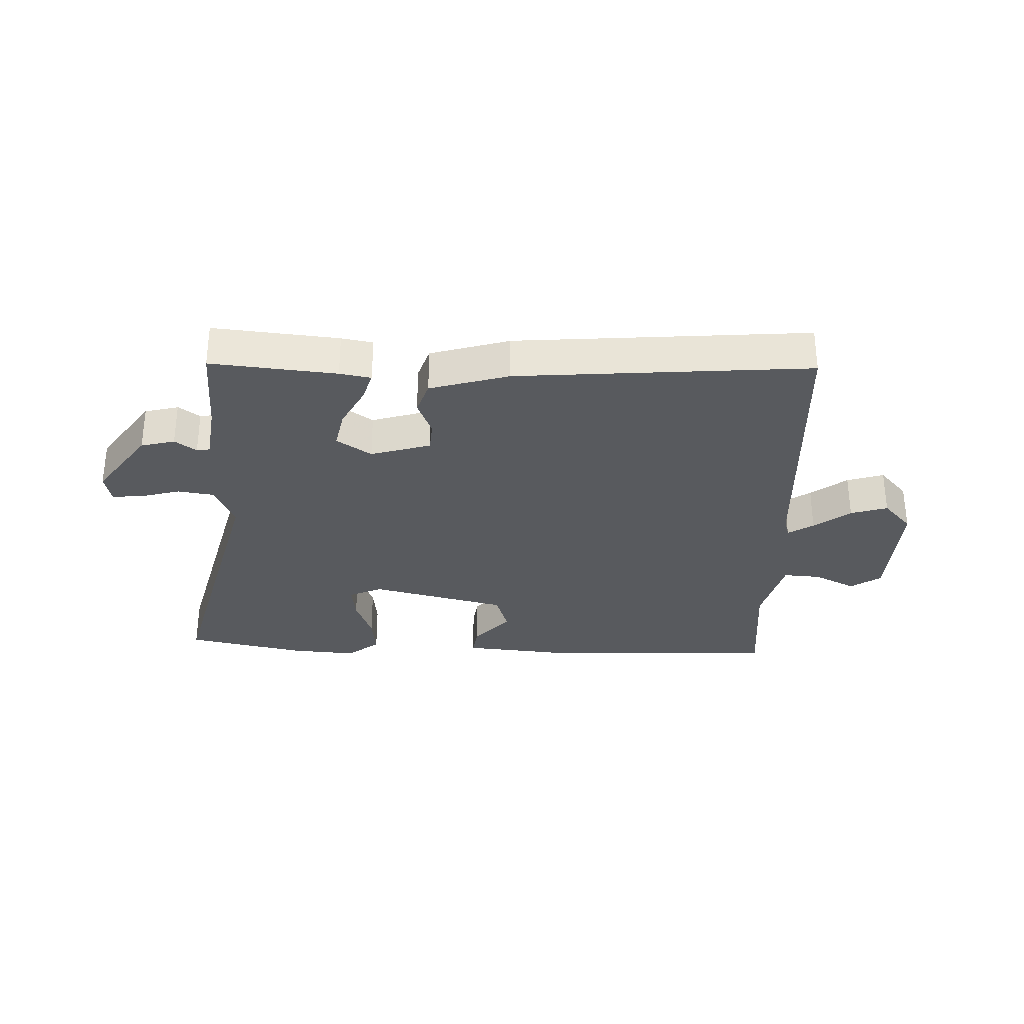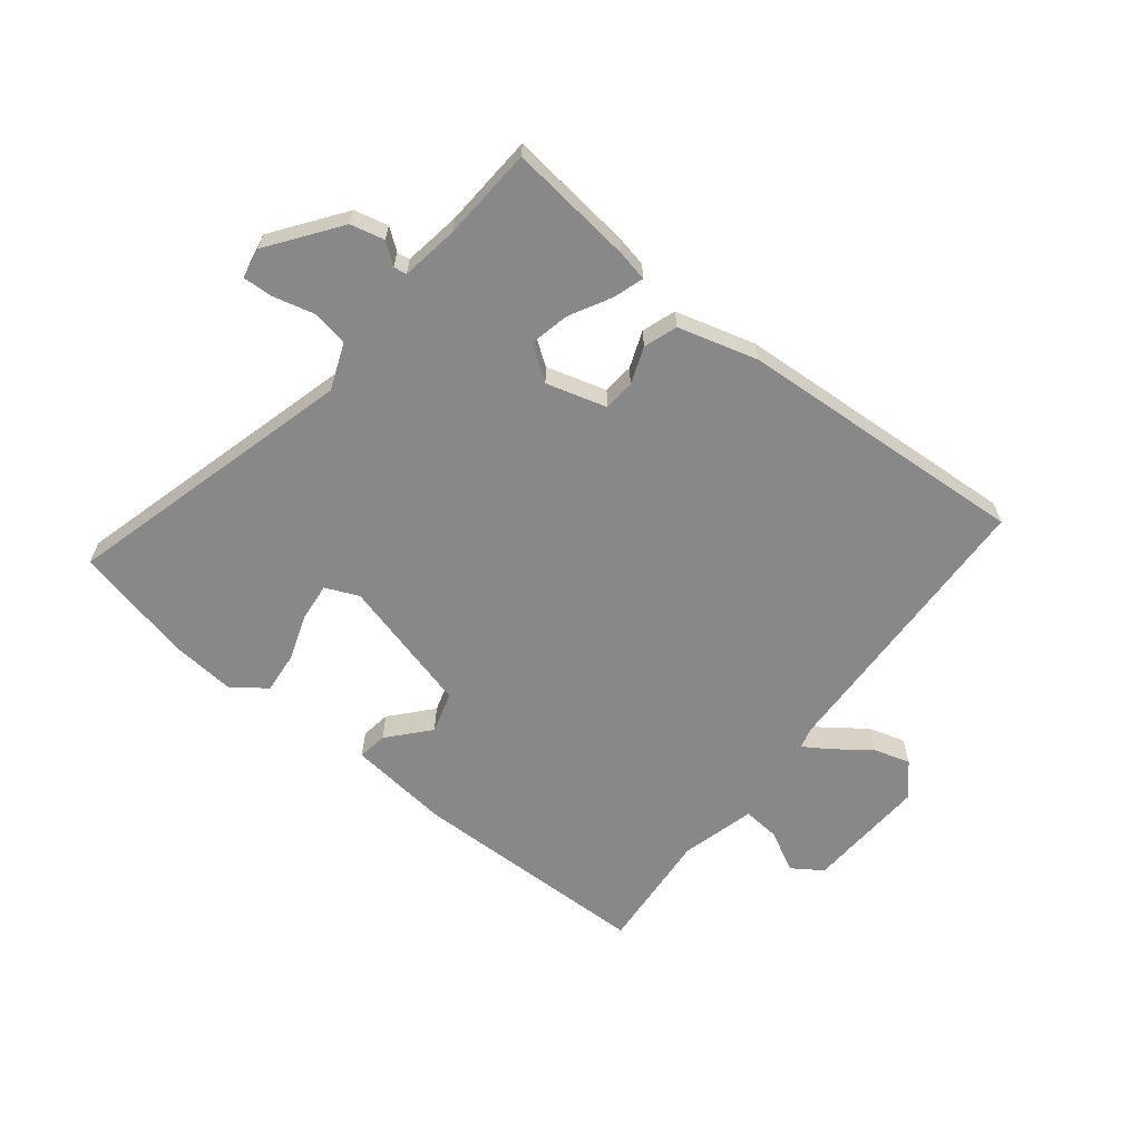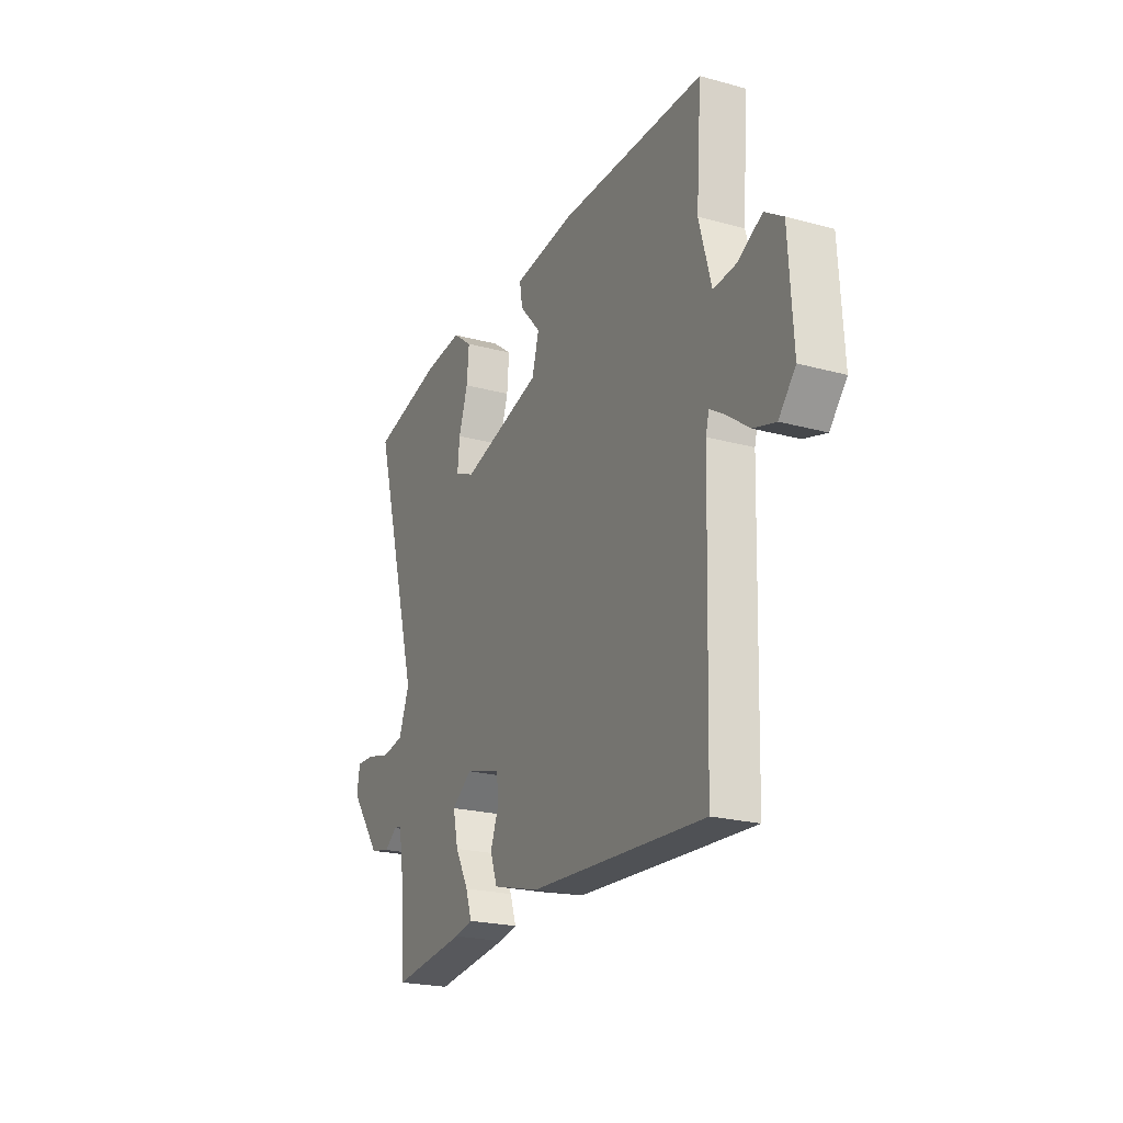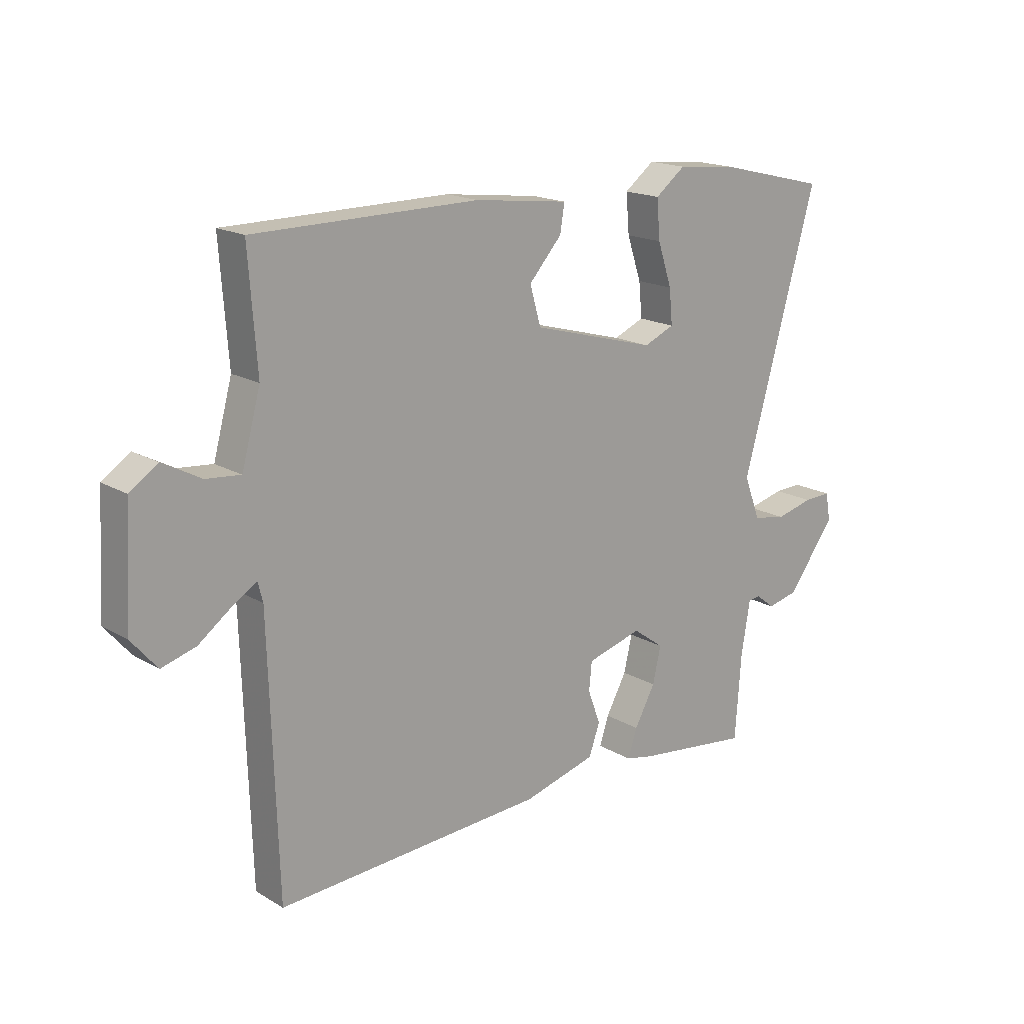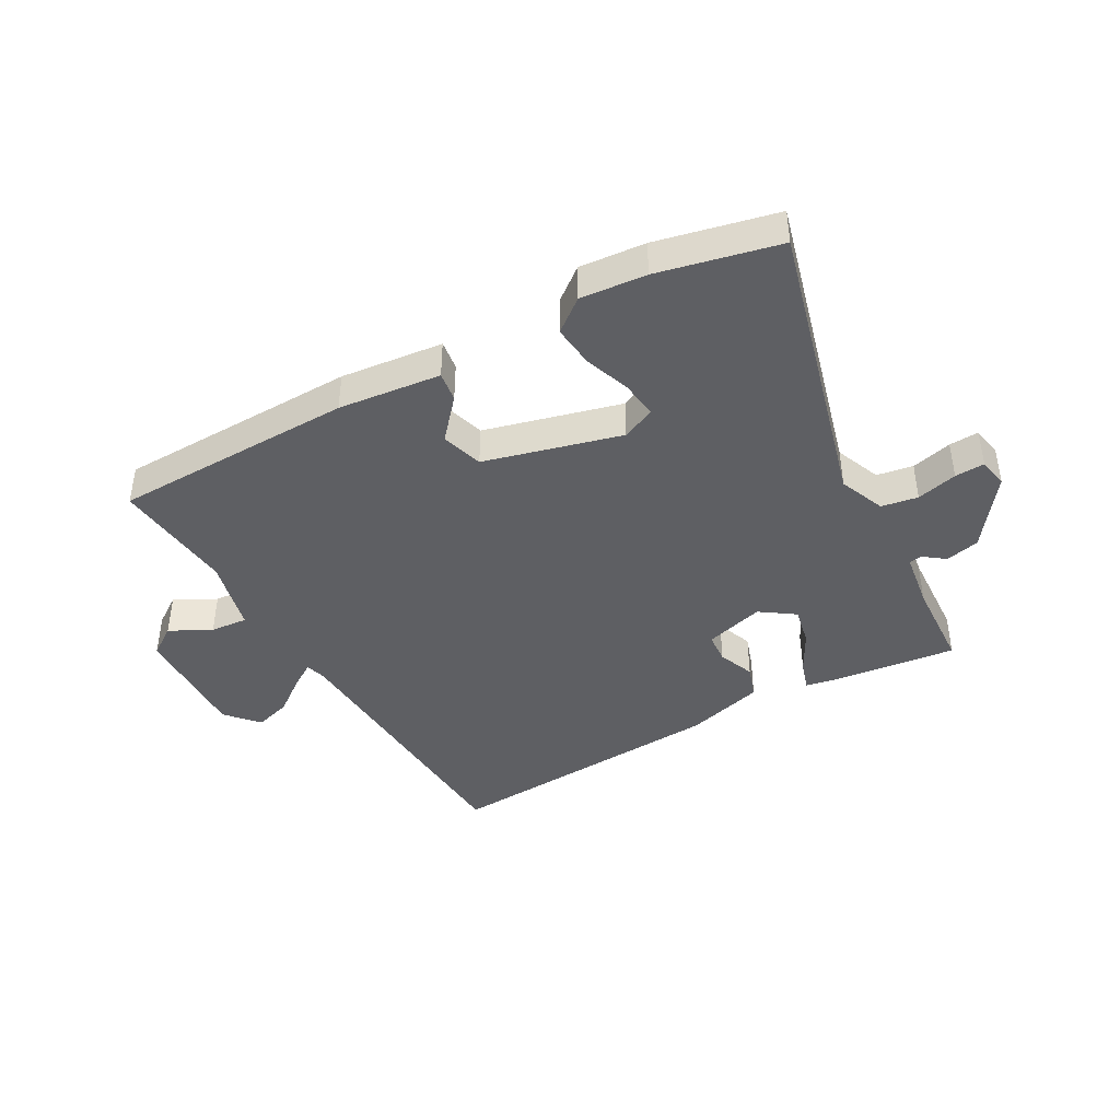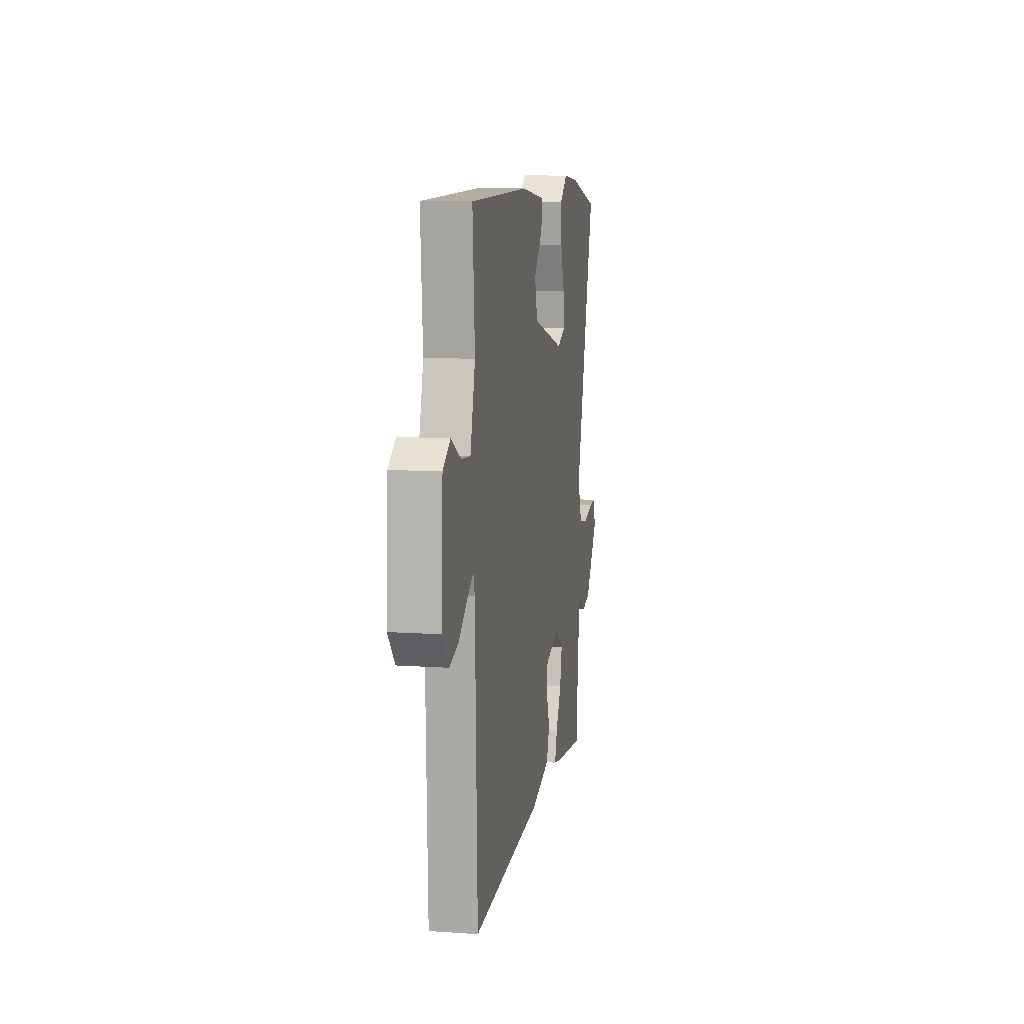
<metadata>
{"format":"obj","ext":"obj","renderer":"f3d","projection":"perspective","resolution":1024,"background":"white","views":[{"elev":-30.9,"azim":179.4,"up":"+Y"},{"elev":-62.7,"azim":142.1,"up":"+Y"},{"elev":-22.4,"azim":-115.2,"up":"+Z"},{"elev":17.5,"azim":-41.0,"up":"+Z"},{"elev":-41.6,"azim":30.1,"up":"+Y"},{"elev":10.4,"azim":-80.2,"up":"+Z"}]}
</metadata>
<code>
v -0.498 0.07 -0.493
v -0.513 0.07 -0.007
v -0.522 0.07 0.028
v -0.565 0.07 0.001
v -0.626 0.07 -0.044
v -0.688 0.07 -0.062
v -0.735 0.07 -0.007
v -0.723 0.07 0.197
v -0.672 0.07 0.231
v -0.603 0.07 0.194
v -0.54 0.07 0.188
v -0.506 0.07 0.313
v -0.521 0.07 0.52
v -0.113 0.07 0.523
v 0.059 0.07 0.502
v 0.051 0.07 0.452
v -0.009 0.07 0.385
v 0.011 0.07 0.315
v 0.239 0.07 0.252
v 0.295 0.07 0.276
v 0.289 0.07 0.339
v 0.263 0.07 0.417
v 0.257 0.07 0.488
v 0.312 0.07 0.53
v 0.422 0.07 0.519
v 0.622 0.07 0.471
v 0.485 0.07 -0.017
v 0.515 0.07 -0.095
v 0.576 0.07 -0.106
v 0.645 0.07 -0.089
v 0.695 0.07 -0.087
v 0.704 0.07 -0.138
v 0.617 0.07 -0.255
v 0.56 0.07 -0.268
v 0.525 0.07 -0.241
v 0.503 0.07 -0.244
v 0.487 0.07 -0.341
v 0.476 0.07 -0.496
v 0.267 0.07 -0.47
v 0.215 0.07 -0.459
v 0.232 0.07 -0.408
v 0.27 0.07 -0.339
v 0.285 0.07 -0.273
v 0.228 0.07 -0.232
v 0.127 0.07 -0.26
v 0.122 0.07 -0.312
v 0.145 0.07 -0.374
v 0.125 0.07 -0.43
v -0.008 0.07 -0.466
v -0.498 0 -0.493
v -0.513 0 -0.007
v -0.522 0 0.028
v -0.565 0 0.001
v -0.626 0 -0.044
v -0.688 0 -0.062
v -0.735 0 -0.007
v -0.723 0 0.197
v -0.672 0 0.231
v -0.603 0 0.194
v -0.54 0 0.188
v -0.506 0 0.313
v -0.521 0 0.52
v -0.113 0 0.523
v 0.059 0 0.502
v 0.051 0 0.452
v -0.009 0 0.385
v 0.011 0 0.315
v 0.239 0 0.252
v 0.295 0 0.276
v 0.289 0 0.339
v 0.263 0 0.417
v 0.257 0 0.488
v 0.312 0 0.53
v 0.422 0 0.519
v 0.622 0 0.471
v 0.485 0 -0.017
v 0.515 0 -0.095
v 0.576 0 -0.106
v 0.645 0 -0.089
v 0.695 0 -0.087
v 0.704 0 -0.138
v 0.617 0 -0.255
v 0.56 0 -0.268
v 0.525 0 -0.241
v 0.503 0 -0.244
v 0.487 0 -0.341
v 0.476 0 -0.496
v 0.267 0 -0.47
v 0.215 0 -0.459
v 0.232 0 -0.408
v 0.27 0 -0.339
v 0.285 0 -0.273
v 0.228 0 -0.232
v 0.127 0 -0.26
v 0.122 0 -0.312
v 0.145 0 -0.374
v 0.125 0 -0.43
v -0.008 0 -0.466
f 49 1 2
f 48 49 2
f 47 48 2
f 46 47 2
f 45 46 2 3
f 44 45 3
f 40 41 42
f 39 40 42
f 38 39 42
f 37 38 42
f 36 37 42 43
f 35 36 43 44
f 33 34 35
f 32 33 35
f 31 32 35
f 30 31 35
f 29 30 35
f 35 44 3
f 29 35 3
f 28 29 3
f 25 26 27
f 24 25 27
f 23 24 27
f 22 23 27
f 21 22 27
f 20 21 27 28
f 15 16 17
f 14 15 17
f 13 14 17
f 12 13 17
f 11 12 17 18
f 8 9 10
f 7 8 10
f 6 7 10
f 5 6 10
f 4 5 10
f 3 4 10 11
f 11 18 19
f 3 11 19
f 28 3 19
f 19 20 28
f 51 50 98
f 51 98 97
f 51 97 96
f 51 96 95
f 52 51 95 94
f 52 94 93
f 91 90 89
f 91 89 88
f 91 88 87
f 91 87 86
f 92 91 86 85
f 93 92 85 84
f 84 83 82
f 84 82 81
f 84 81 80
f 84 80 79
f 84 79 78
f 52 93 84
f 52 84 78
f 52 78 77
f 76 75 74
f 76 74 73
f 76 73 72
f 76 72 71
f 76 71 70
f 77 76 70 69
f 66 65 64
f 66 64 63
f 66 63 62
f 66 62 61
f 67 66 61 60
f 59 58 57
f 59 57 56
f 59 56 55
f 59 55 54
f 59 54 53
f 60 59 53 52
f 68 67 60
f 68 60 52
f 68 52 77
f 77 69 68
f 1 50 51 2
f 2 51 52 3
f 3 52 53 4
f 4 53 54 5
f 5 54 55 6
f 6 55 56 7
f 7 56 57 8
f 8 57 58 9
f 9 58 59 10
f 10 59 60 11
f 11 60 61 12
f 12 61 62 13
f 13 62 63 14
f 14 63 64 15
f 15 64 65 16
f 16 65 66 17
f 17 66 67 18
f 18 67 68 19
f 19 68 69 20
f 20 69 70 21
f 21 70 71 22
f 22 71 72 23
f 23 72 73 24
f 24 73 74 25
f 25 74 75 26
f 26 75 76 27
f 27 76 77 28
f 28 77 78 29
f 29 78 79 30
f 30 79 80 31
f 31 80 81 32
f 32 81 82 33
f 33 82 83 34
f 34 83 84 35
f 35 84 85 36
f 36 85 86 37
f 37 86 87 38
f 38 87 88 39
f 39 88 89 40
f 40 89 90 41
f 41 90 91 42
f 42 91 92 43
f 43 92 93 44
f 44 93 94 45
f 45 94 95 46
f 46 95 96 47
f 47 96 97 48
f 48 97 98 49
f 49 98 50 1

</code>
